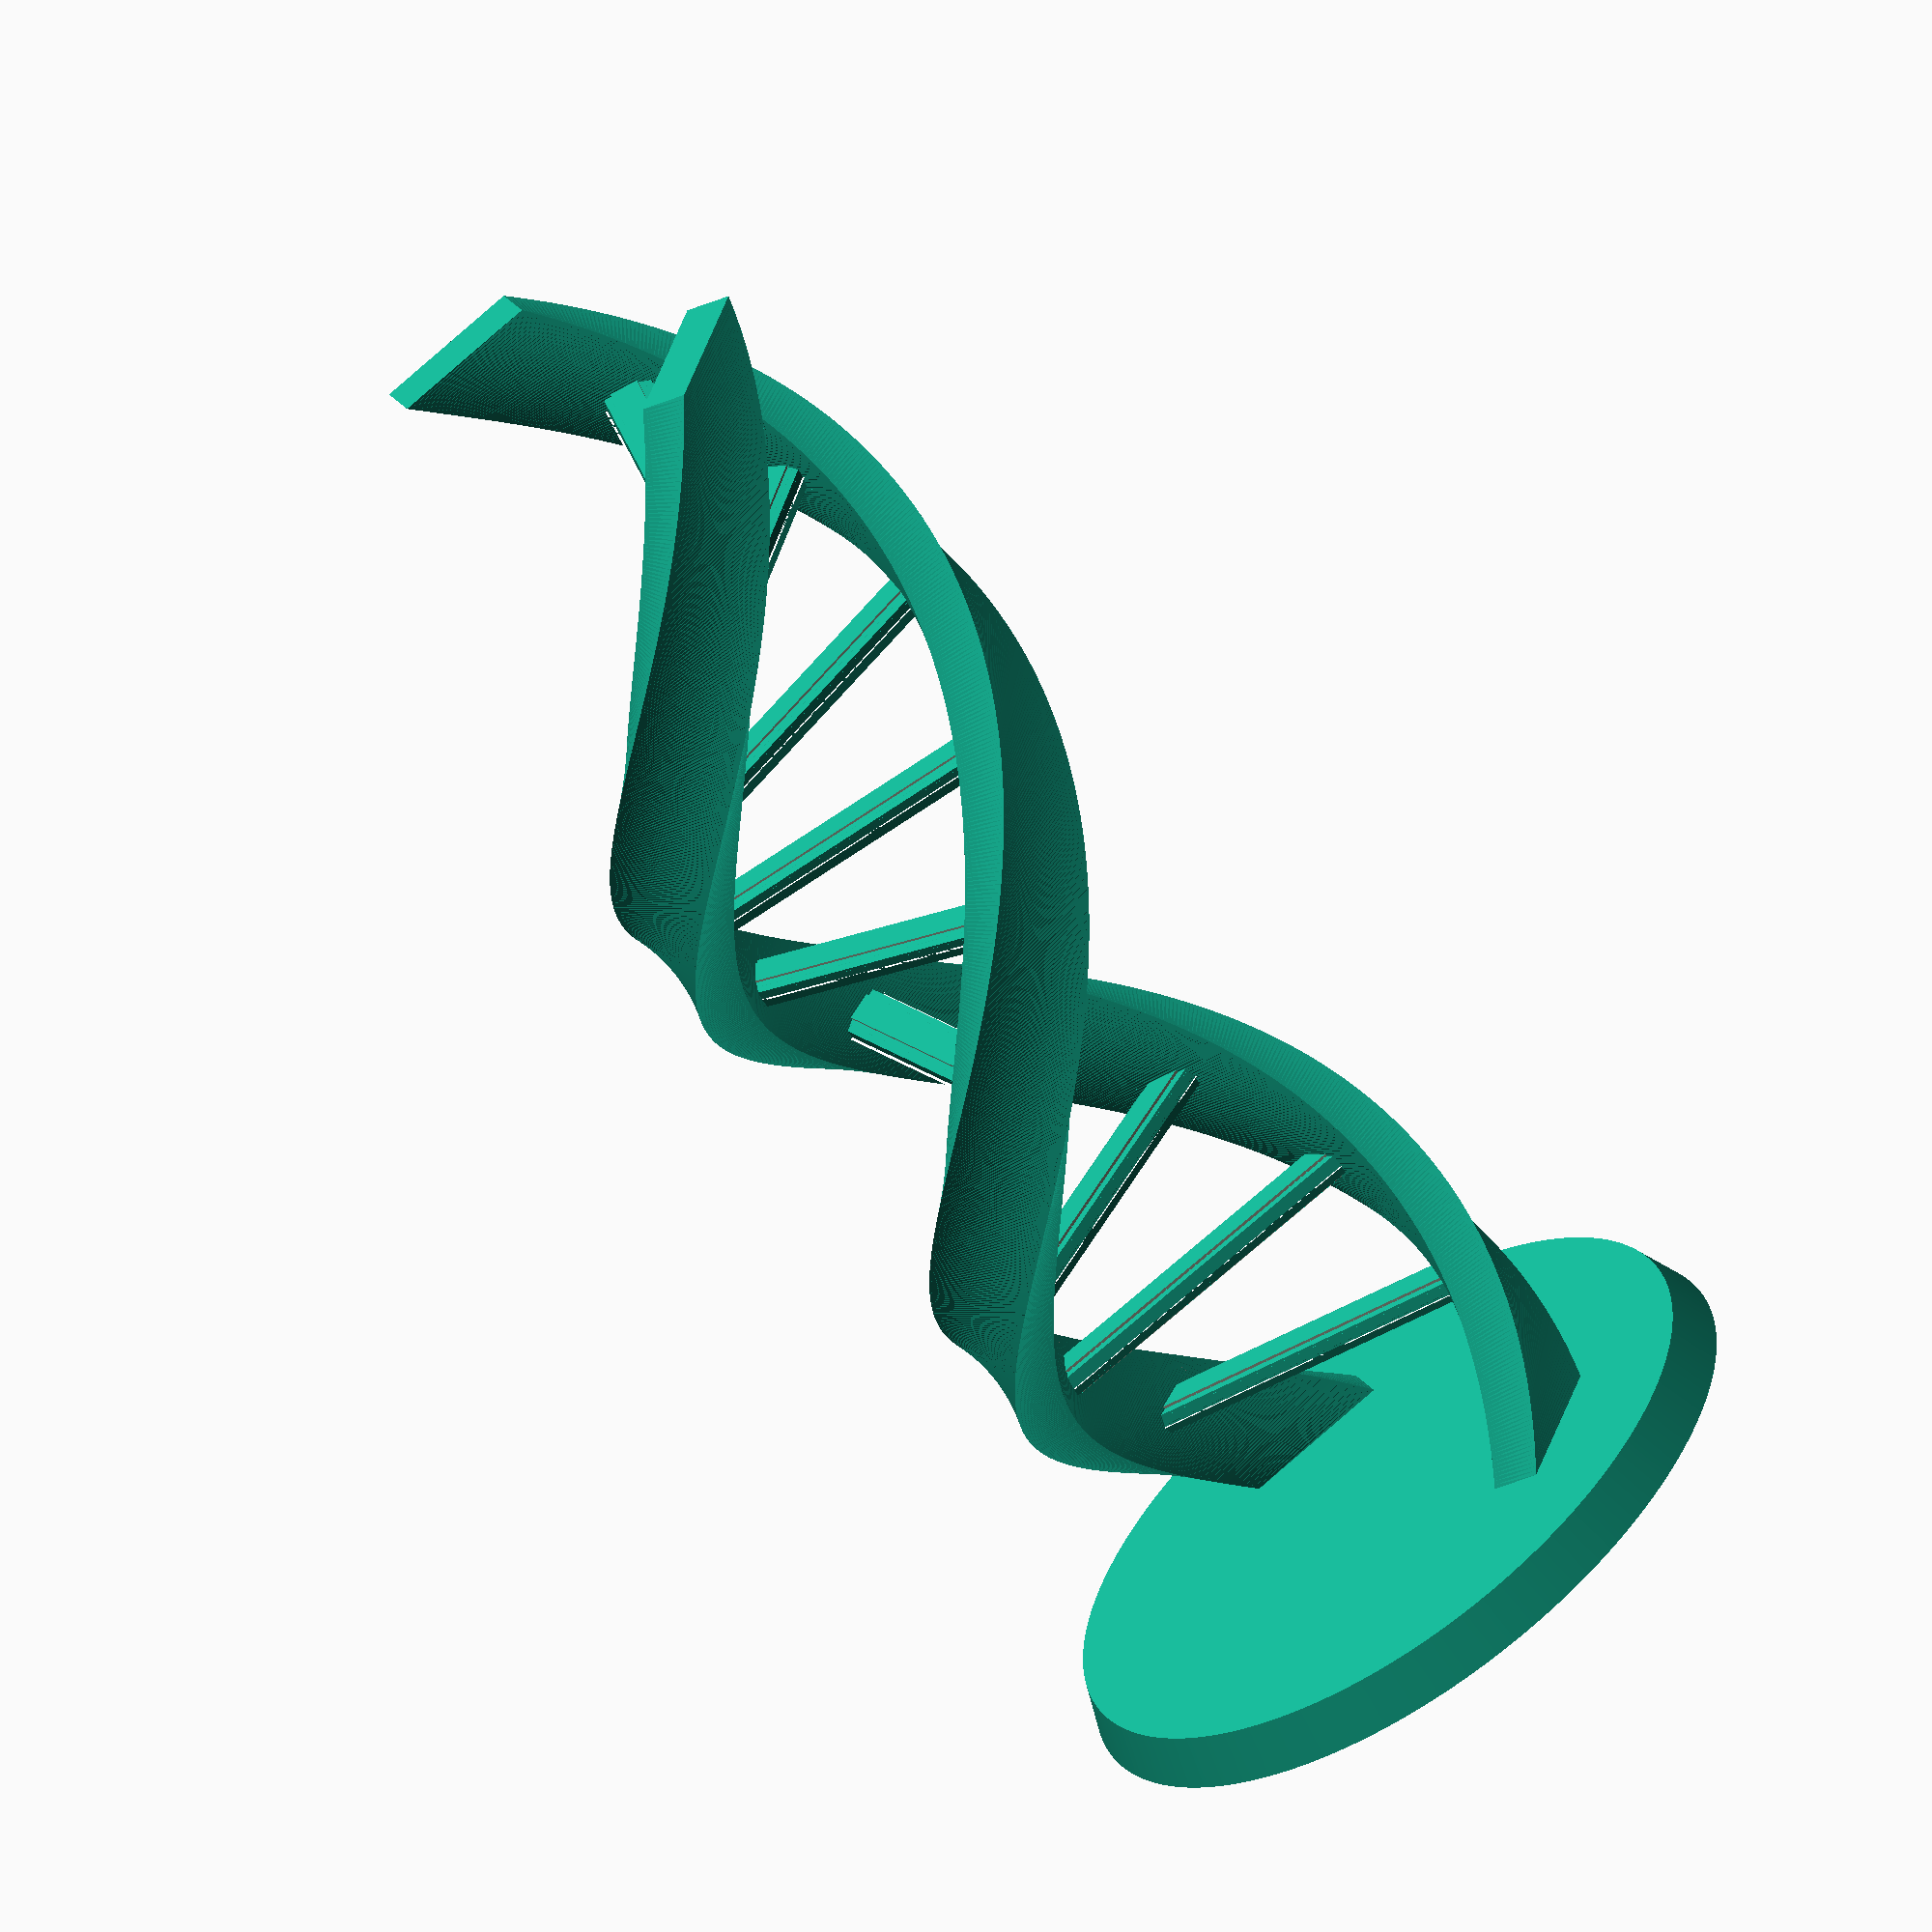
<openscad>

// VARIABLES

// Height of the helix
helix_height=150;
// Degrees of rotation
twist_amount=360.0;

/* Arms */
// Distance from center to arms
arm_distance=23;
// Thickness of the arms
arm_thickness=15;
// Width of the arms
arm_width=.35;
// Angle to offset an arm so that they're not straight across.
arm_offset=45;

/* Crossbeams */
// Beam height
beam_height=3;
// Beam width
beam_width=6;
// Beam rounding
beam_roundness=1.5;
// Number of beams
num_beams=10.0;

/* Base */
// Base height
base_height=5;
// Base radius
base_radius=37;
// Ratio of base top radius to bottom
base_taper=.95;


module roundedcube(xx, yy, height, radius) {

difference(){

    cube([xx,yy,height]);

    difference(){
        translate([-.5,-.5,-.2])
        cube([radius+.5,radius+.5,height+.5]);

        translate([radius,radius,height/2])
        cylinder(height,radius,radius,true);
    }
    translate([xx,0,0])
    rotate(90)
    difference(){
        translate([-.5,-.5,-.2])
        cube([radius+.5,radius+.5,height+.5]);

        translate([radius,radius,height/2])
        cylinder(height,radius,radius,true);
    }

    translate([xx,yy,0])
    rotate(180)
    difference(){
        translate([-.5,-.5,-.2])
        cube([radius+.5,radius+.5,height+.5]);

        translate([radius,radius,height/2])
        cylinder(height,radius,radius,true);
    }

    translate([0,yy,0])
    rotate(270)
    difference(){
        translate([-.5,-.5,-.2])
        cube([radius+.5,radius+.5,height+.5]);

        translate([radius,radius,height/2])
        cylinder(height,radius,radius,true);
    }
}
}

// CALCULATIONS
beam_length=arm_distance*2-arm_thickness*.5;
beam_twist=twist_amount/(num_beams+1.0);
beam_delta=helix_height/(num_beams+1.0);
beam_offset=arm_offset*.5;


module arm_footprint(helix_r=50
	,arm_r=10
	) {
  skinny_arm = arm_r * arm_width;
  union() {
    translate([ -helix_r + skinny_arm * .5,0]) 
	  square([skinny_arm,arm_r],center=true);
    rotate([0,0,arm_offset])
      translate([ helix_r - skinny_arm * .5,0]) 
	    square([skinny_arm,arm_r],center=true);
  }
}

module helix_coil(helix_r=100
	, arm_r=10
	, helix_h=100
	) {
  linear_extrude(height=helix_h, convexity=10, twist=-twist_amount, slices=500) 
	arm_footprint(helix_r=helix_r
		,arm_r=arm_r
	);
}

// BASE
linear_extrude(height=base_height, scale=base_taper)    circle(r=base_radius, $fn=400 );

// ARMS
translate([0, 0, base_height])
  helix_coil(helix_h=helix_height
	,arm_r=arm_thickness
	,helix_r=arm_distance
	);

// BEAMS
translate([0, 0, base_height])
 for ( i = [1:1:num_beams]) 
  rotate([0,0,beam_twist*i])
    translate([-.5*beam_length,
            -.5*beam_width,
            .5*beam_height + beam_delta*i])
        rotate([0,90,beam_offset]) //beam
        roundedcube(beam_height,beam_width,beam_length,beam_roundness);

//rotate([0,0,-45])
//translate([100,0,0])
//cube([5,50,5], center=true);

</openscad>
<views>
elev=59.1 azim=65.7 roll=34.1 proj=o view=wireframe
</views>
